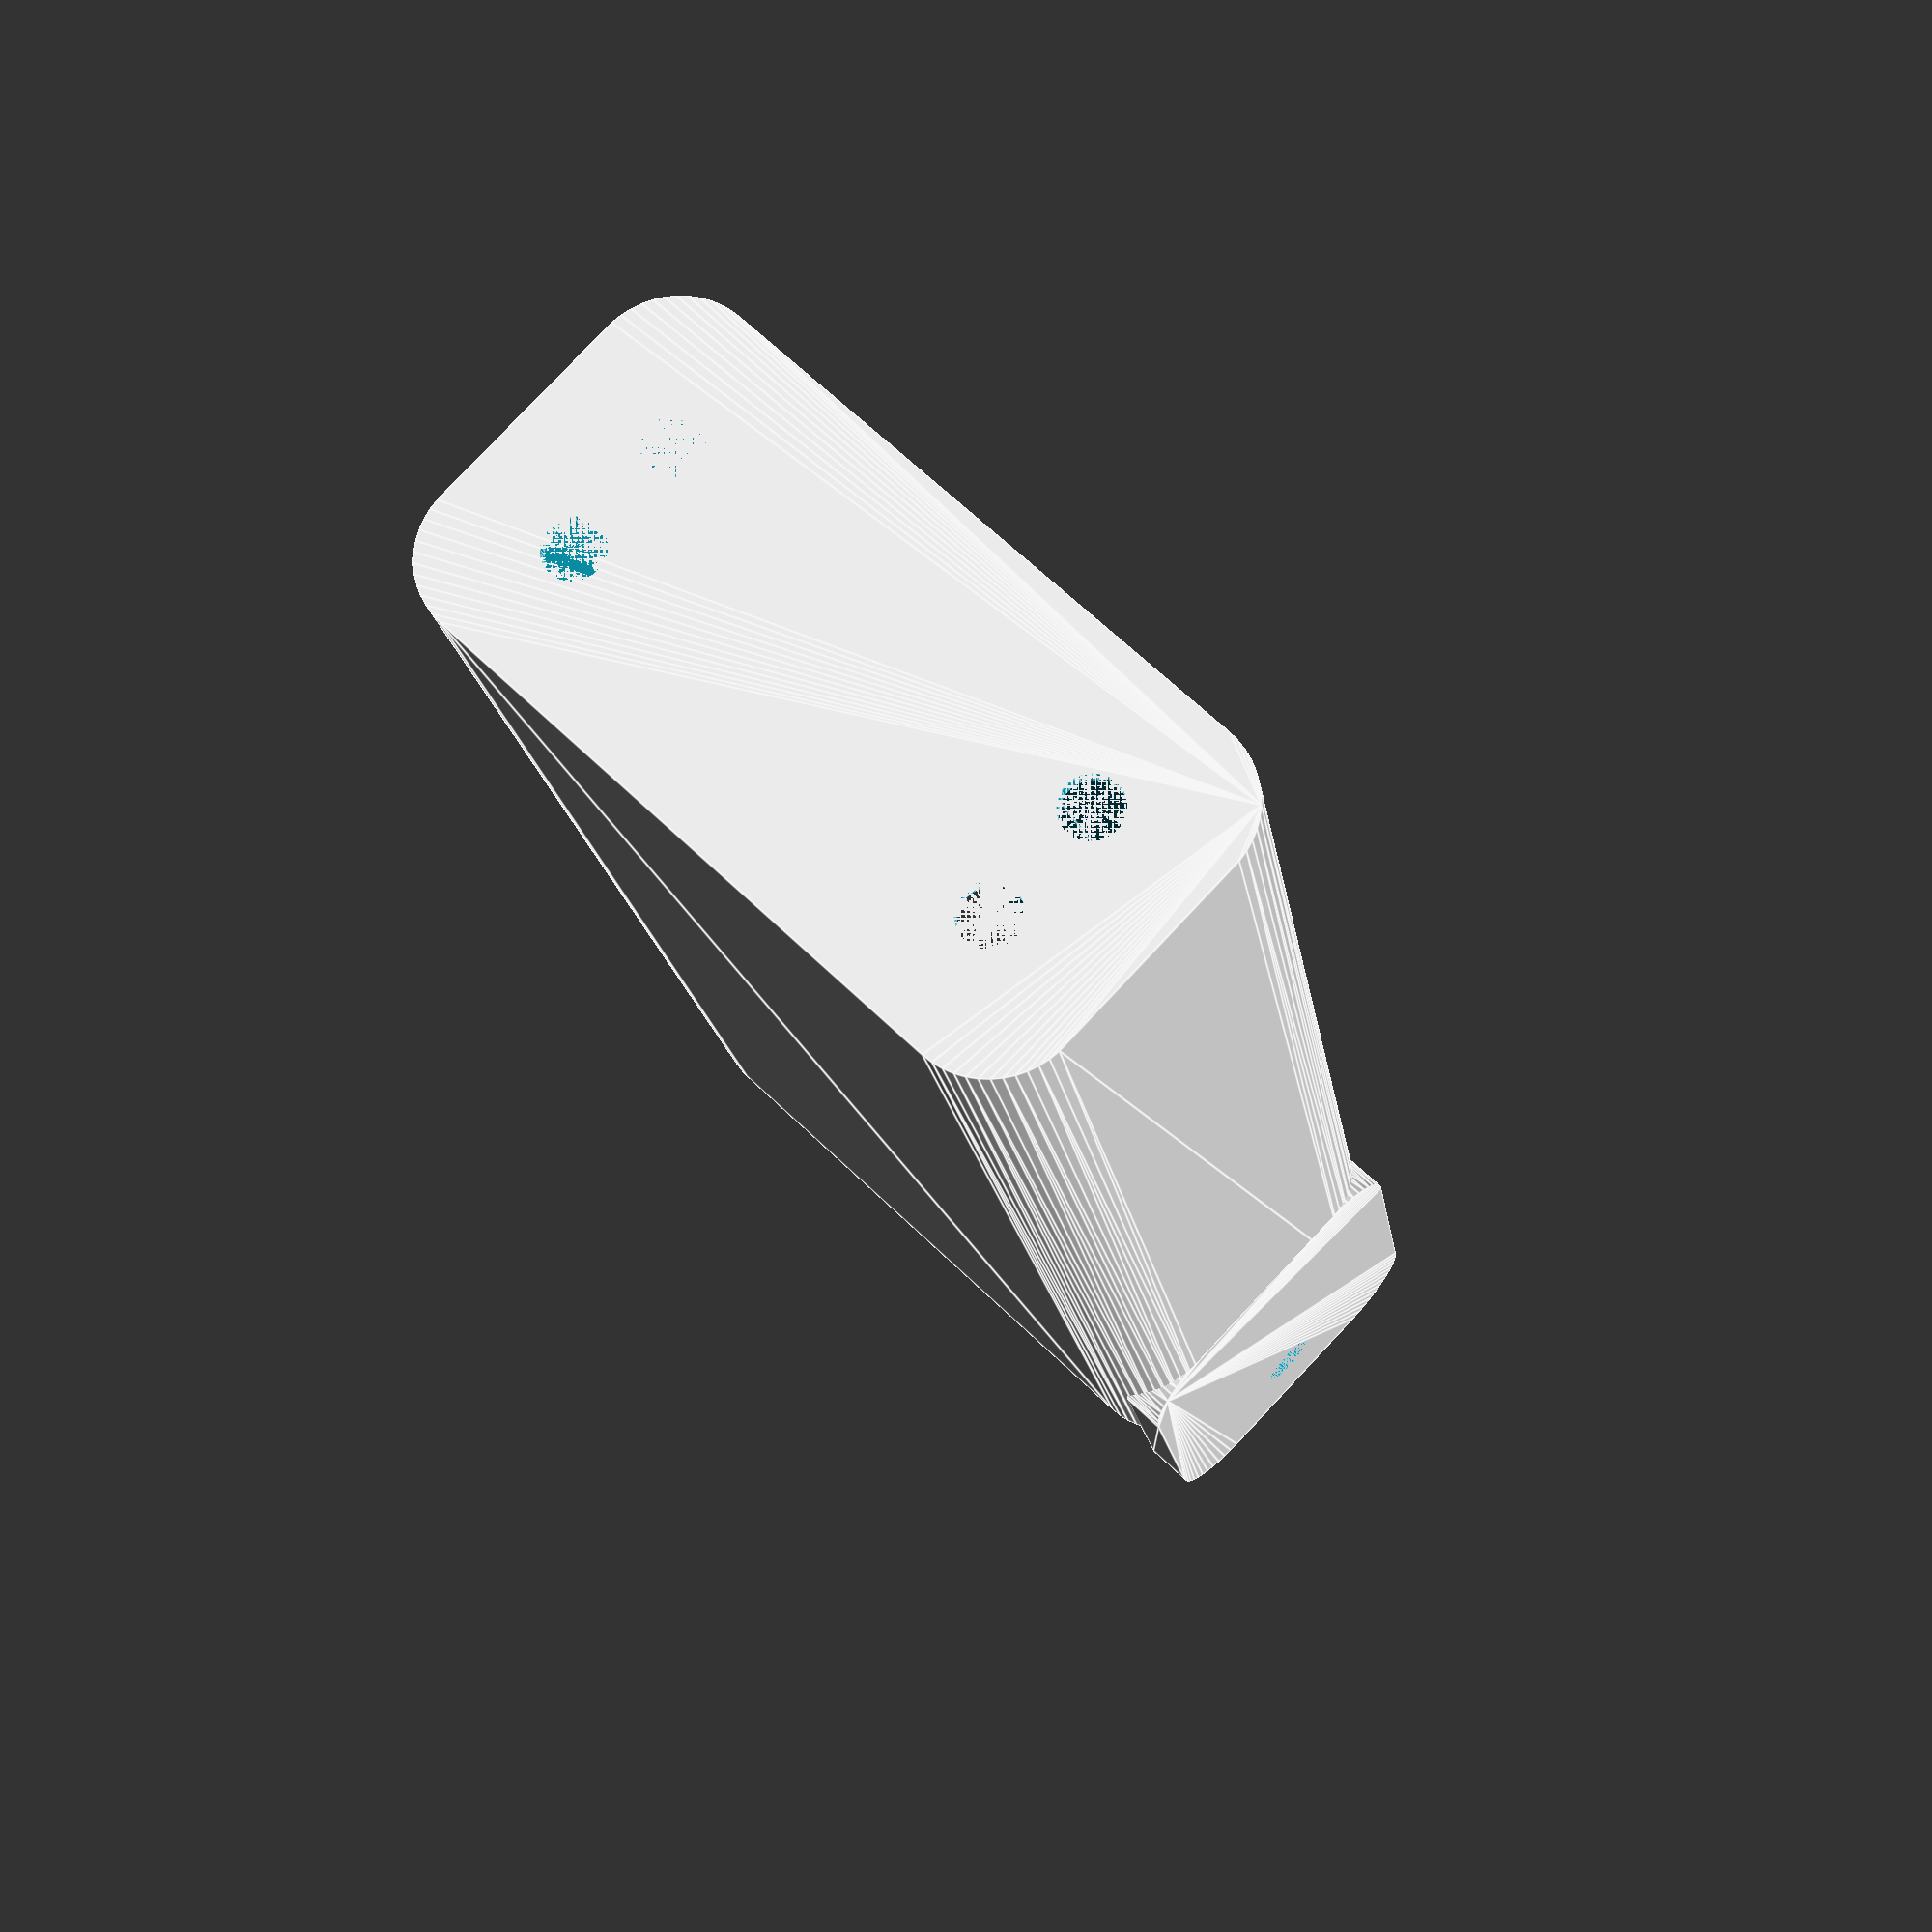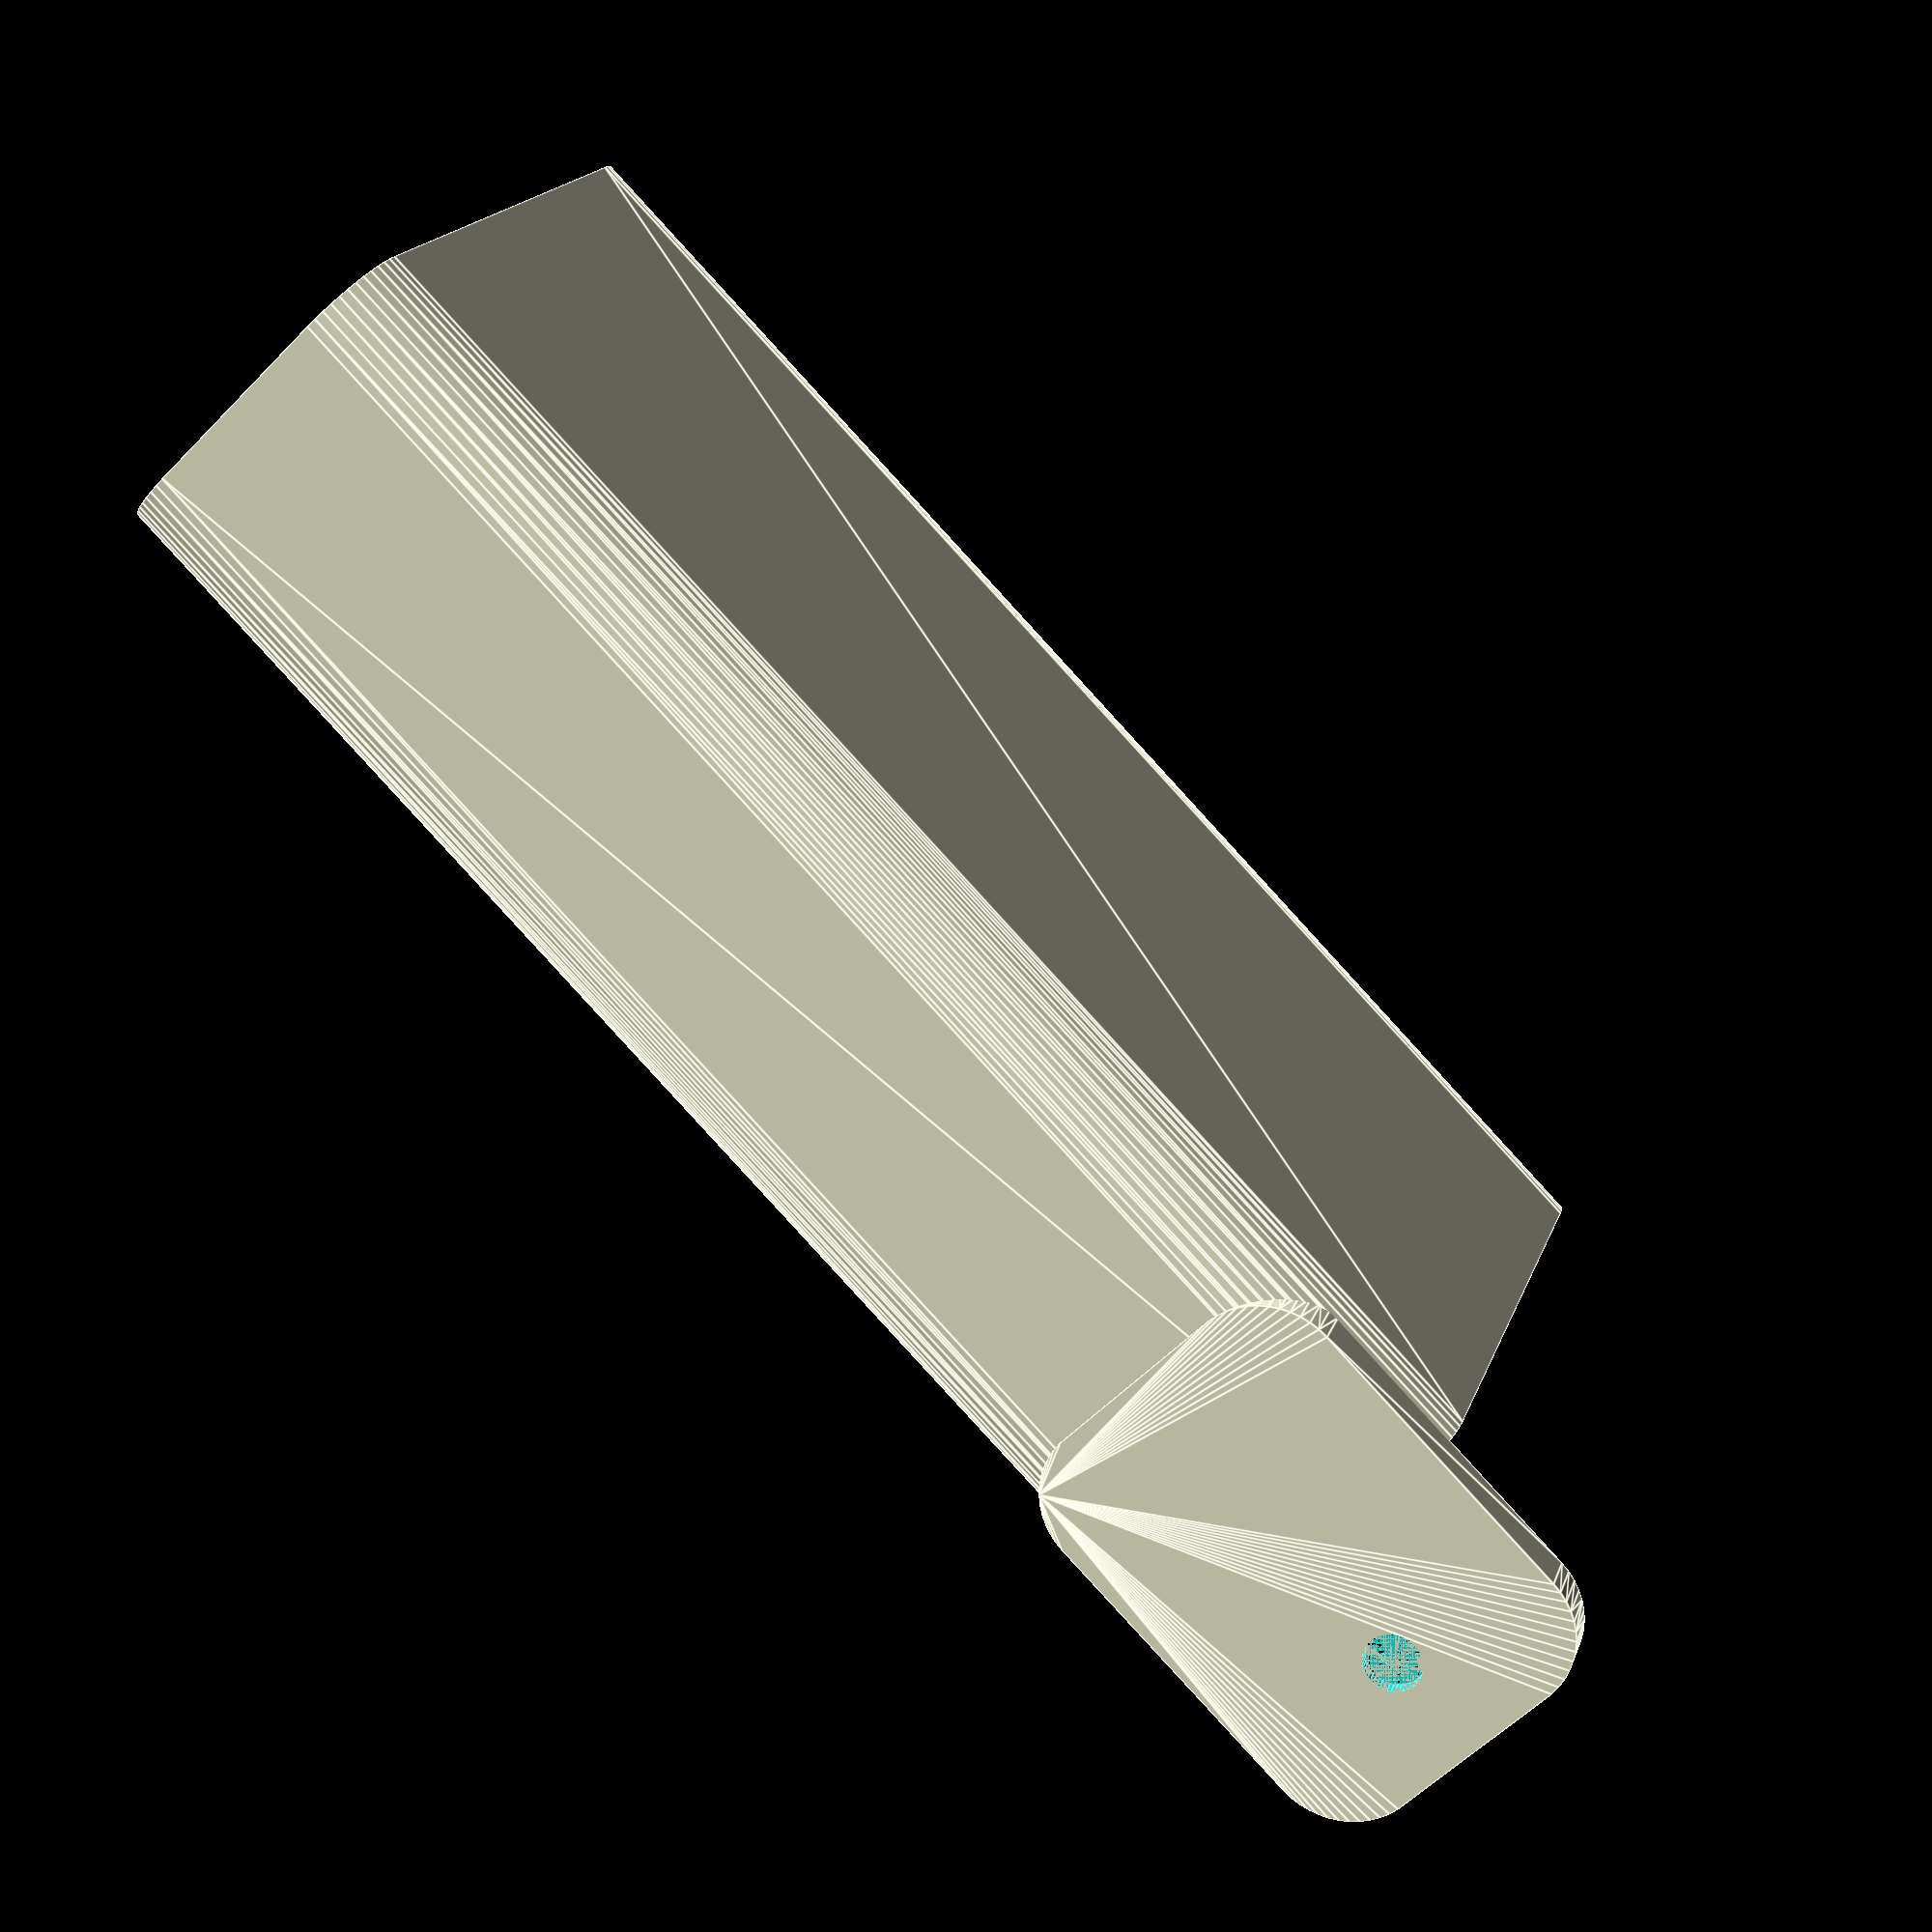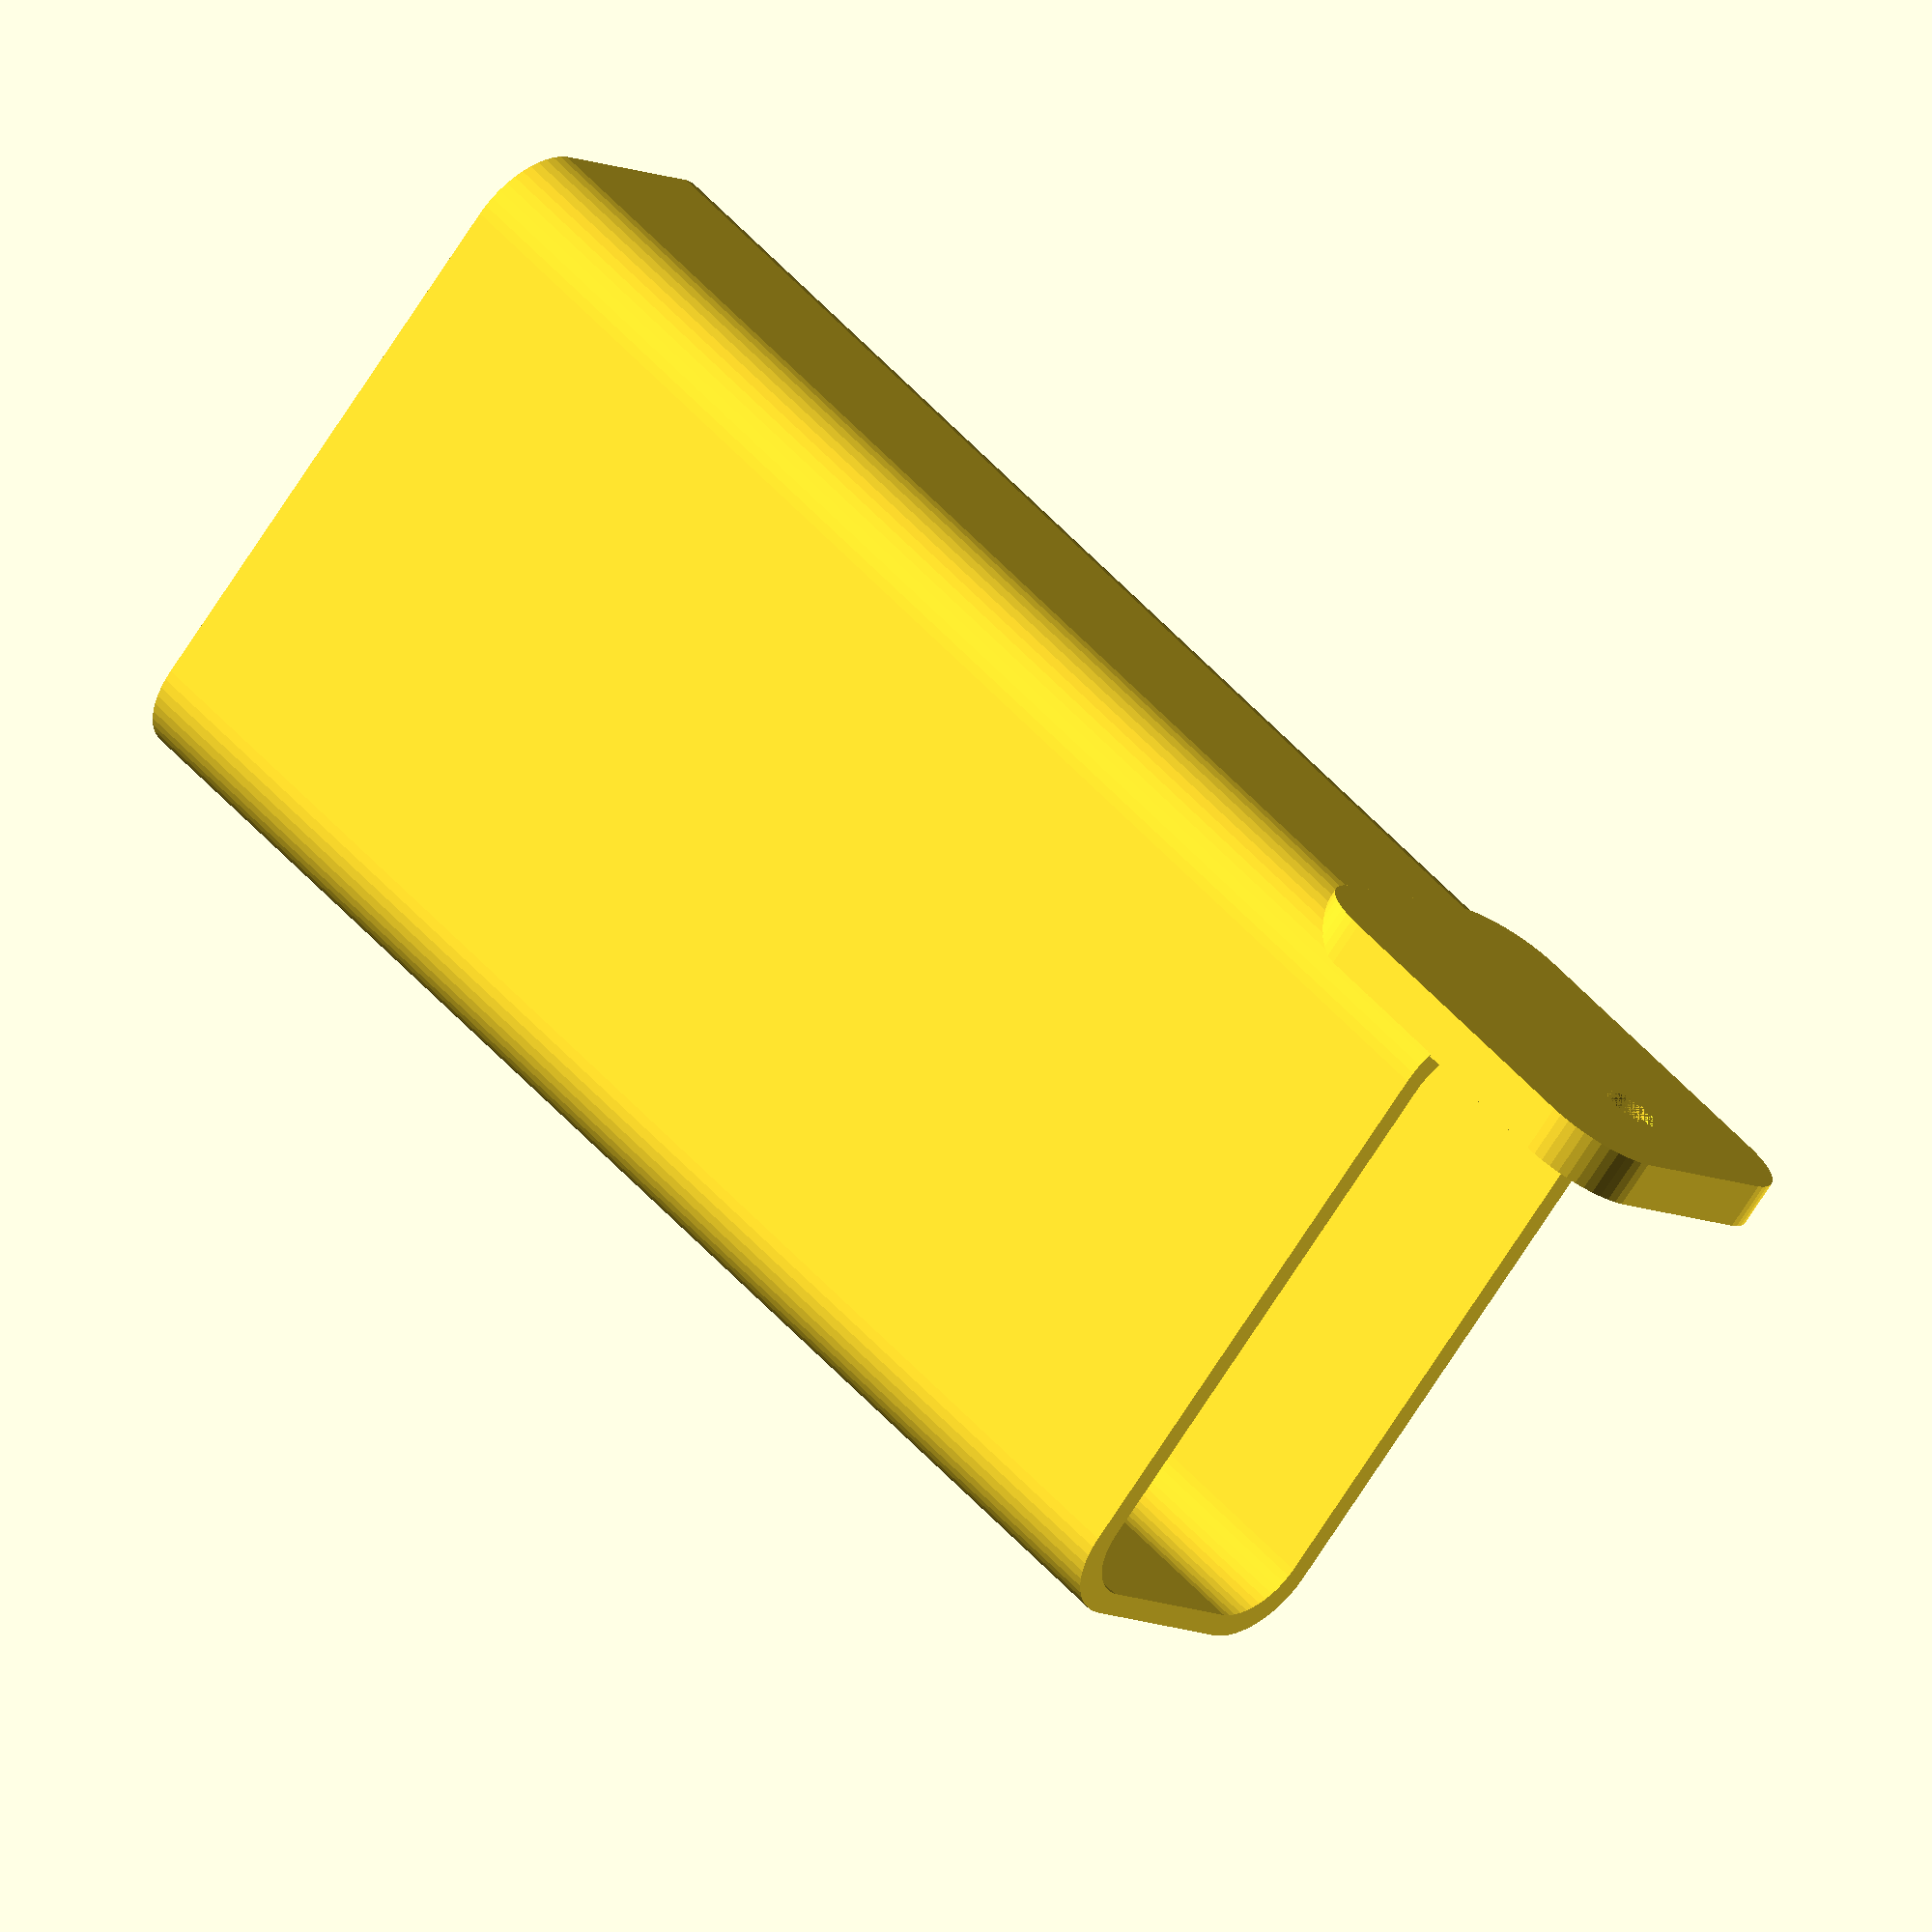
<openscad>
$fn = 50;


difference() {
	union() {
		difference() {
			union() {
				hull() {
					translate(v = [-6.2500000000, 17.5000000000, 0]) {
						cylinder(h = 90, r = 5);
					}
					translate(v = [6.2500000000, 17.5000000000, 0]) {
						cylinder(h = 90, r = 5);
					}
					translate(v = [-6.2500000000, -17.5000000000, 0]) {
						cylinder(h = 90, r = 5);
					}
					translate(v = [6.2500000000, -17.5000000000, 0]) {
						cylinder(h = 90, r = 5);
					}
				}
			}
			union() {
				translate(v = [-3.7500000000, -15.0000000000, 3]) {
					rotate(a = [0, 0, 0]) {
						difference() {
							union() {
								translate(v = [0, 0, -3.0000000000]) {
									cylinder(h = 3, r = 1.5000000000);
								}
								translate(v = [0, 0, -1.9000000000]) {
									cylinder(h = 1.9000000000, r1 = 1.8000000000, r2 = 3.6000000000);
								}
								cylinder(h = 250, r = 3.6000000000);
								translate(v = [0, 0, -3.0000000000]) {
									cylinder(h = 3, r = 1.8000000000);
								}
								translate(v = [0, 0, -3.0000000000]) {
									cylinder(h = 3, r = 1.5000000000);
								}
							}
							union();
						}
					}
				}
				translate(v = [3.7500000000, -15.0000000000, 3]) {
					rotate(a = [0, 0, 0]) {
						difference() {
							union() {
								translate(v = [0, 0, -3.0000000000]) {
									cylinder(h = 3, r = 1.5000000000);
								}
								translate(v = [0, 0, -1.9000000000]) {
									cylinder(h = 1.9000000000, r1 = 1.8000000000, r2 = 3.6000000000);
								}
								cylinder(h = 250, r = 3.6000000000);
								translate(v = [0, 0, -3.0000000000]) {
									cylinder(h = 3, r = 1.8000000000);
								}
								translate(v = [0, 0, -3.0000000000]) {
									cylinder(h = 3, r = 1.5000000000);
								}
							}
							union();
						}
					}
				}
				translate(v = [-3.7500000000, 15.0000000000, 3]) {
					rotate(a = [0, 0, 0]) {
						difference() {
							union() {
								translate(v = [0, 0, -3.0000000000]) {
									cylinder(h = 3, r = 1.5000000000);
								}
								translate(v = [0, 0, -1.9000000000]) {
									cylinder(h = 1.9000000000, r1 = 1.8000000000, r2 = 3.6000000000);
								}
								cylinder(h = 250, r = 3.6000000000);
								translate(v = [0, 0, -3.0000000000]) {
									cylinder(h = 3, r = 1.8000000000);
								}
								translate(v = [0, 0, -3.0000000000]) {
									cylinder(h = 3, r = 1.5000000000);
								}
							}
							union();
						}
					}
				}
				translate(v = [3.7500000000, 15.0000000000, 3]) {
					rotate(a = [0, 0, 0]) {
						difference() {
							union() {
								translate(v = [0, 0, -3.0000000000]) {
									cylinder(h = 3, r = 1.5000000000);
								}
								translate(v = [0, 0, -1.9000000000]) {
									cylinder(h = 1.9000000000, r1 = 1.8000000000, r2 = 3.6000000000);
								}
								cylinder(h = 250, r = 3.6000000000);
								translate(v = [0, 0, -3.0000000000]) {
									cylinder(h = 3, r = 1.8000000000);
								}
								translate(v = [0, 0, -3.0000000000]) {
									cylinder(h = 3, r = 1.5000000000);
								}
							}
							union();
						}
					}
				}
				translate(v = [0, 0, 2.9925000000]) {
					hull() {
						union() {
							translate(v = [-5.7500000000, 17.0000000000, 4]) {
								cylinder(h = 127, r = 4);
							}
							translate(v = [-5.7500000000, 17.0000000000, 4]) {
								sphere(r = 4);
							}
							translate(v = [-5.7500000000, 17.0000000000, 131]) {
								sphere(r = 4);
							}
						}
						union() {
							translate(v = [5.7500000000, 17.0000000000, 4]) {
								cylinder(h = 127, r = 4);
							}
							translate(v = [5.7500000000, 17.0000000000, 4]) {
								sphere(r = 4);
							}
							translate(v = [5.7500000000, 17.0000000000, 131]) {
								sphere(r = 4);
							}
						}
						union() {
							translate(v = [-5.7500000000, -17.0000000000, 4]) {
								cylinder(h = 127, r = 4);
							}
							translate(v = [-5.7500000000, -17.0000000000, 4]) {
								sphere(r = 4);
							}
							translate(v = [-5.7500000000, -17.0000000000, 131]) {
								sphere(r = 4);
							}
						}
						union() {
							translate(v = [5.7500000000, -17.0000000000, 4]) {
								cylinder(h = 127, r = 4);
							}
							translate(v = [5.7500000000, -17.0000000000, 4]) {
								sphere(r = 4);
							}
							translate(v = [5.7500000000, -17.0000000000, 131]) {
								sphere(r = 4);
							}
						}
					}
				}
			}
		}
		union() {
			translate(v = [0, 22.5000000000, 90]) {
				rotate(a = [90, 0, 0]) {
					hull() {
						translate(v = [-5.7500000000, 9.5000000000, 0]) {
							cylinder(h = 3, r = 5);
						}
						translate(v = [5.7500000000, 9.5000000000, 0]) {
							cylinder(h = 3, r = 5);
						}
						translate(v = [-5.7500000000, -9.5000000000, 0]) {
							cylinder(h = 3, r = 5);
						}
						translate(v = [5.7500000000, -9.5000000000, 0]) {
							cylinder(h = 3, r = 5);
						}
					}
				}
			}
		}
	}
	union() {
		translate(v = [0.0000000000, 19.5000000000, 97.5000000000]) {
			rotate(a = [90, 0, 0]) {
				difference() {
					union() {
						translate(v = [0, 0, -3.0000000000]) {
							cylinder(h = 3, r = 1.5000000000);
						}
						translate(v = [0, 0, -1.9000000000]) {
							cylinder(h = 1.9000000000, r1 = 1.8000000000, r2 = 3.6000000000);
						}
						translate(v = [0, 0, -3.0000000000]) {
							cylinder(h = 3, r = 1.8000000000);
						}
						translate(v = [0, 0, -3.0000000000]) {
							cylinder(h = 3, r = 1.5000000000);
						}
					}
					union();
				}
			}
		}
		translate(v = [0.0000000000, 19.5000000000, 97.5000000000]) {
			rotate(a = [90, 0, 0]) {
				difference() {
					union() {
						translate(v = [0, 0, -3.0000000000]) {
							cylinder(h = 3, r = 1.5000000000);
						}
						translate(v = [0, 0, -1.9000000000]) {
							cylinder(h = 1.9000000000, r1 = 1.8000000000, r2 = 3.6000000000);
						}
						translate(v = [0, 0, -3.0000000000]) {
							cylinder(h = 3, r = 1.8000000000);
						}
						translate(v = [0, 0, -3.0000000000]) {
							cylinder(h = 3, r = 1.5000000000);
						}
					}
					union();
				}
			}
		}
		translate(v = [0, 0, 2.9925000000]) {
			hull() {
				union() {
					translate(v = [-7.7500000000, 19.0000000000, 2]) {
						cylinder(h = 71, r = 2);
					}
					translate(v = [-7.7500000000, 19.0000000000, 2]) {
						sphere(r = 2);
					}
					translate(v = [-7.7500000000, 19.0000000000, 73]) {
						sphere(r = 2);
					}
				}
				union() {
					translate(v = [7.7500000000, 19.0000000000, 2]) {
						cylinder(h = 71, r = 2);
					}
					translate(v = [7.7500000000, 19.0000000000, 2]) {
						sphere(r = 2);
					}
					translate(v = [7.7500000000, 19.0000000000, 73]) {
						sphere(r = 2);
					}
				}
				union() {
					translate(v = [-7.7500000000, -19.0000000000, 2]) {
						cylinder(h = 71, r = 2);
					}
					translate(v = [-7.7500000000, -19.0000000000, 2]) {
						sphere(r = 2);
					}
					translate(v = [-7.7500000000, -19.0000000000, 73]) {
						sphere(r = 2);
					}
				}
				union() {
					translate(v = [7.7500000000, -19.0000000000, 2]) {
						cylinder(h = 71, r = 2);
					}
					translate(v = [7.7500000000, -19.0000000000, 2]) {
						sphere(r = 2);
					}
					translate(v = [7.7500000000, -19.0000000000, 73]) {
						sphere(r = 2);
					}
				}
			}
		}
	}
}
</openscad>
<views>
elev=196.6 azim=46.3 roll=352.3 proj=p view=edges
elev=87.2 azim=158.3 roll=222.5 proj=p view=edges
elev=310.5 azim=44.2 roll=320.9 proj=o view=solid
</views>
